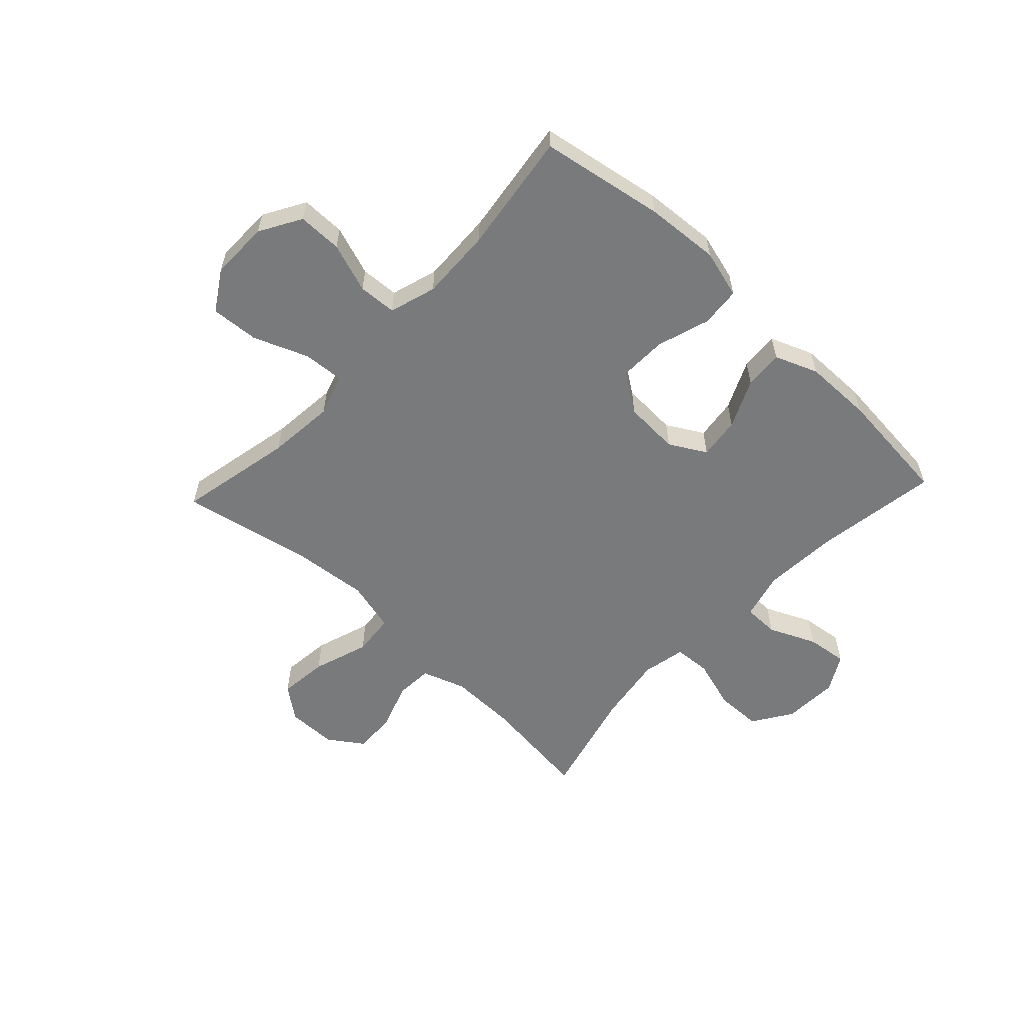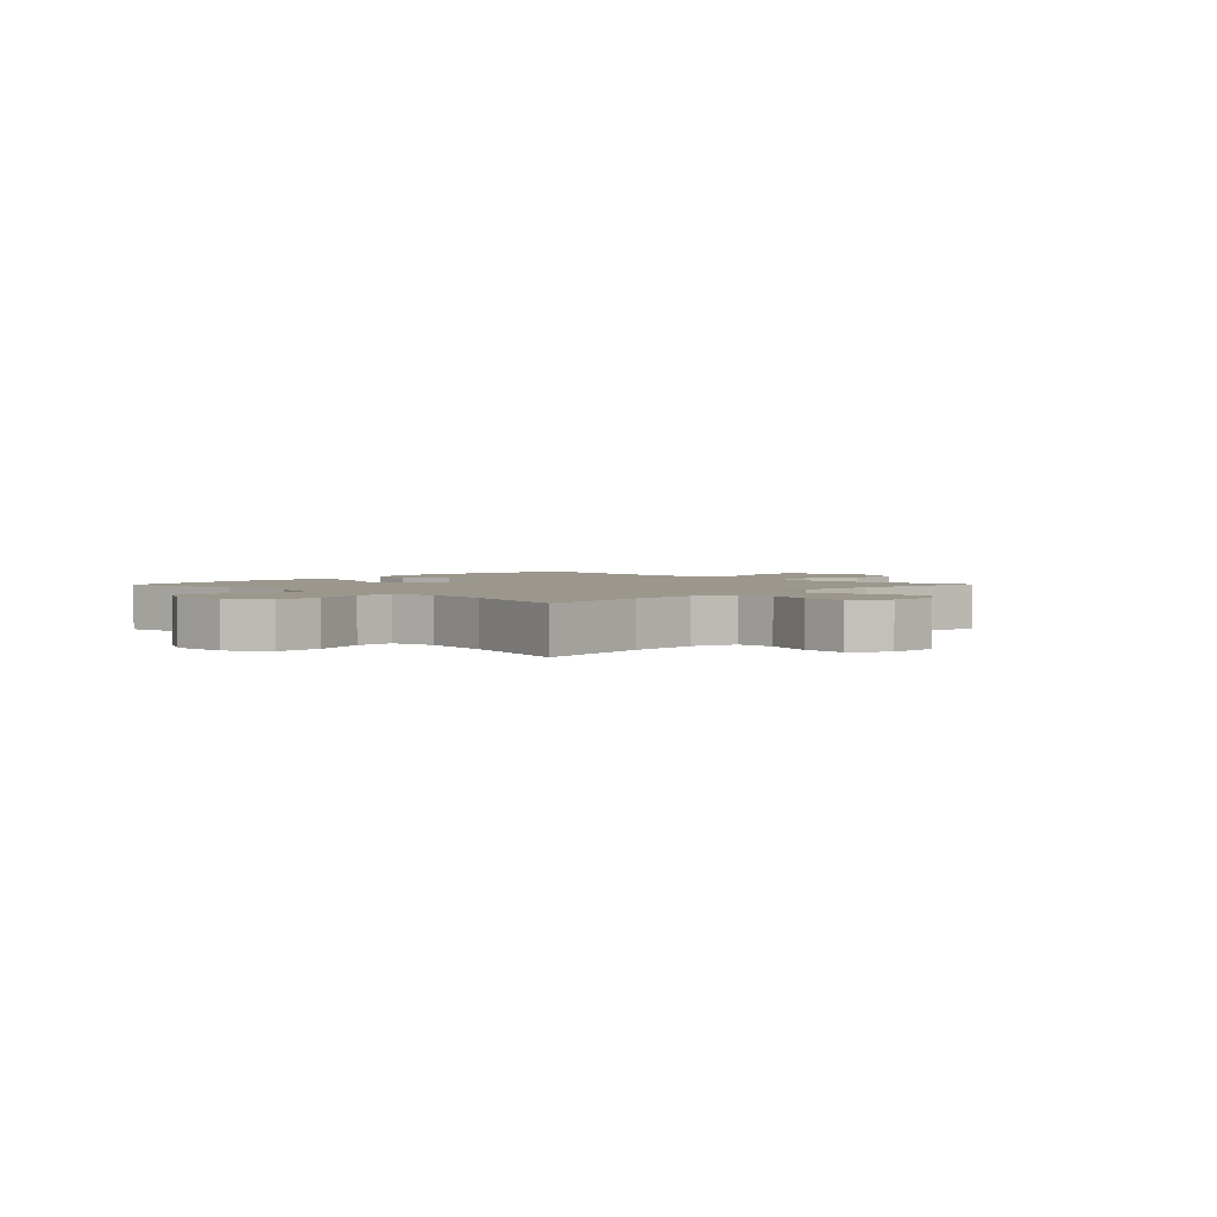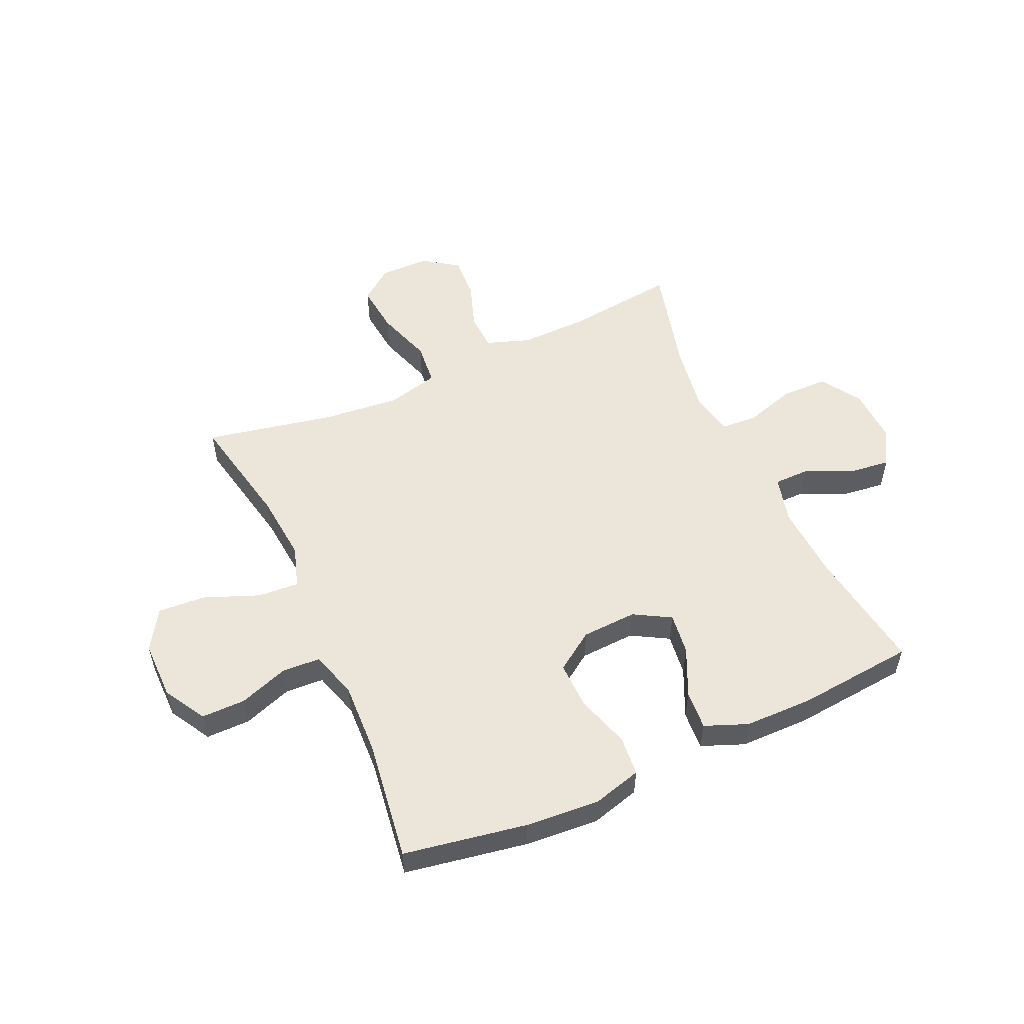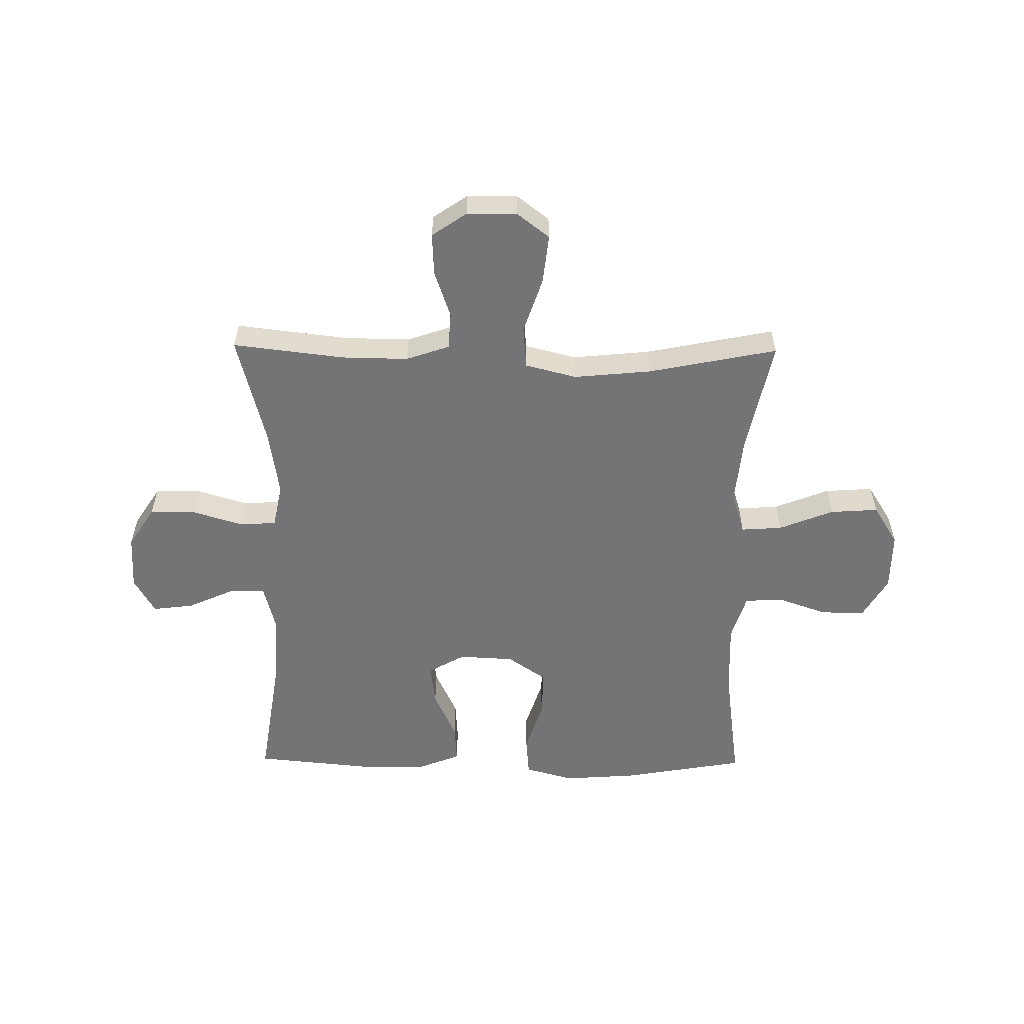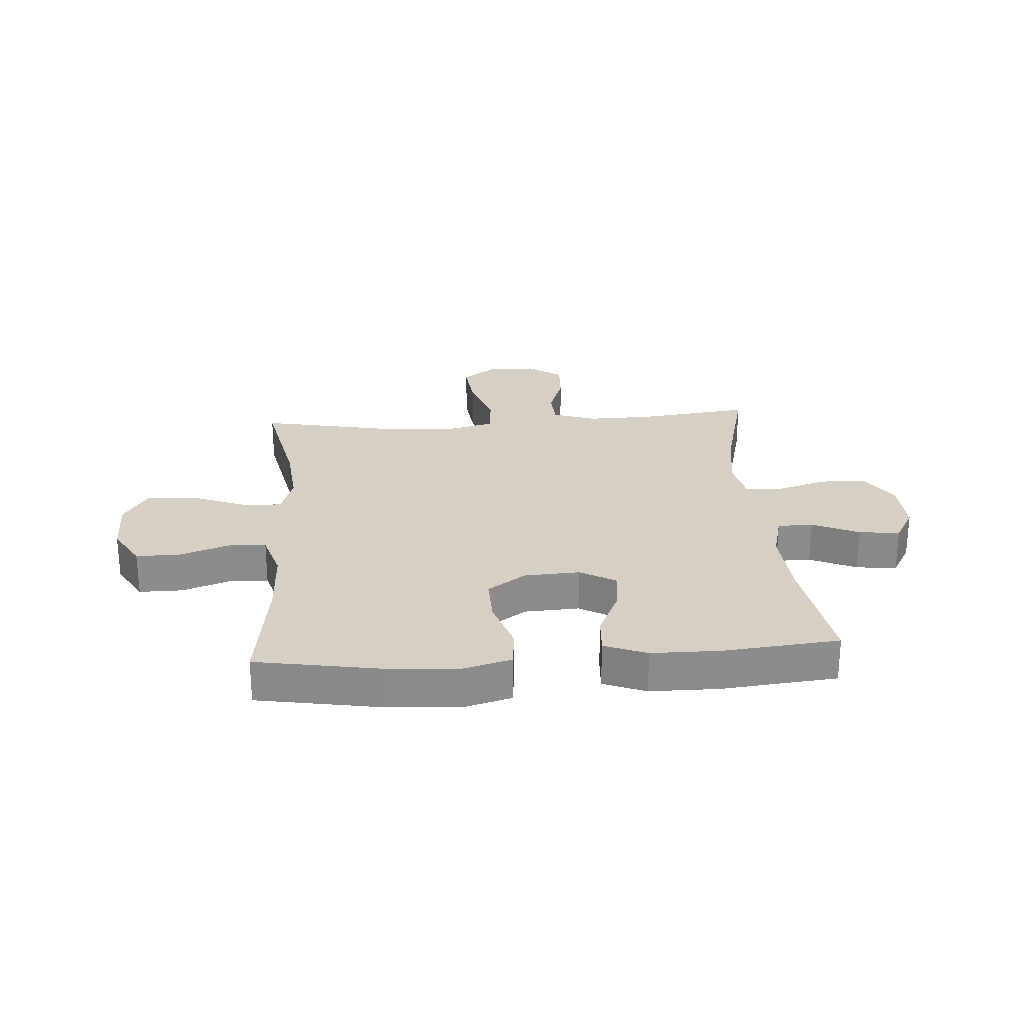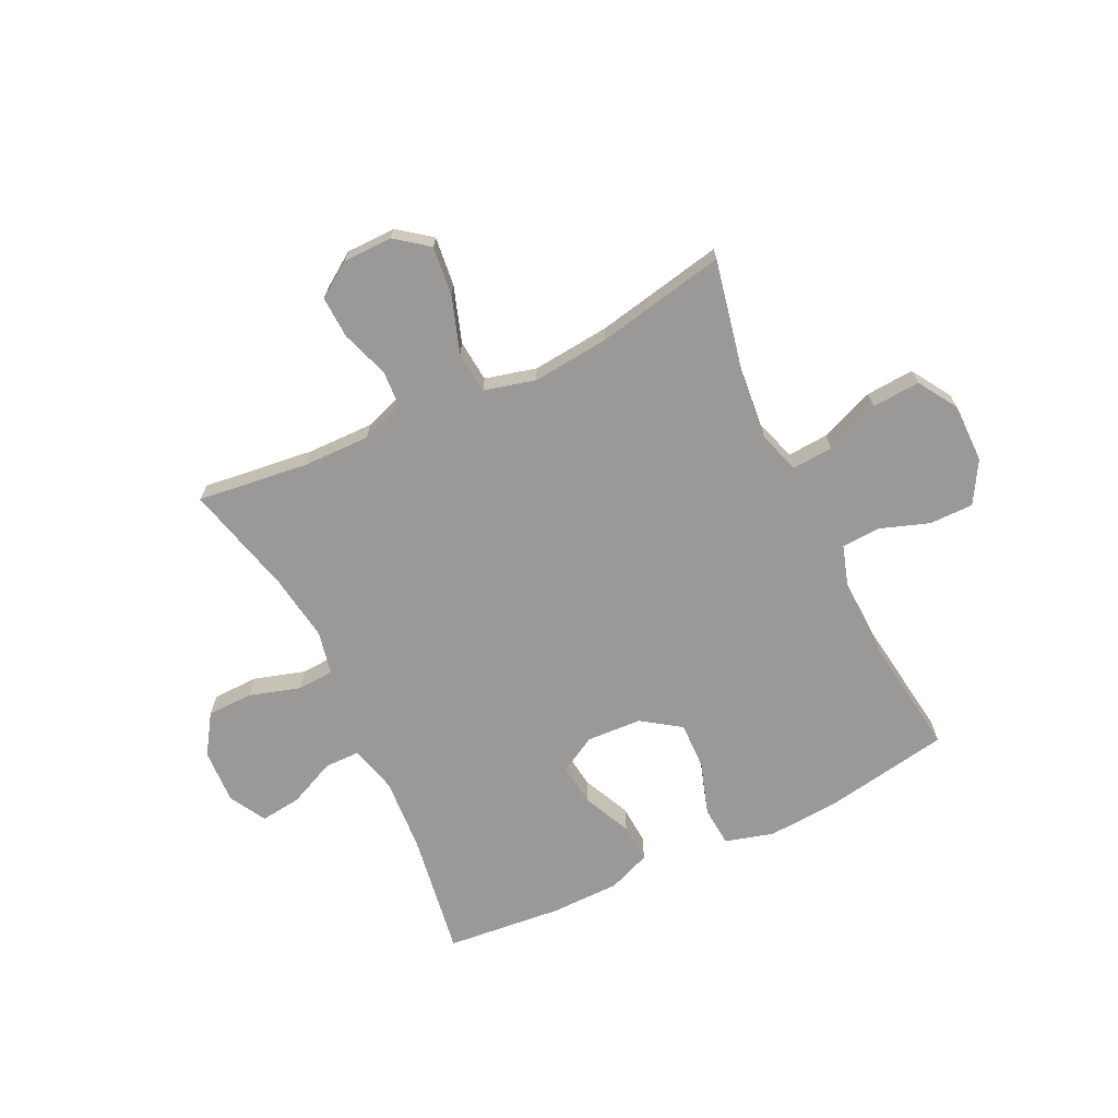
<metadata>
{"format":"obj","ext":"obj","renderer":"f3d","projection":"perspective","resolution":1024,"background":"white","views":[{"elev":-58.0,"azim":-43.2,"up":"+Y"},{"elev":2.7,"azim":134.2,"up":"+Y"},{"elev":54.3,"azim":-24.2,"up":"+Y"},{"elev":-56.3,"azim":179.3,"up":"+Y"},{"elev":26.1,"azim":-4.1,"up":"+Y"},{"elev":-69.1,"azim":-154.4,"up":"+Y"}]}
</metadata>
<code>
o path180
v -0.2613 0.0375 -0.4275
v -0.1228 0.0375 -0.414
v -0.03123 0.0375 -0.4373
v -0.0242 0.0375 -0.5125
v -0.05767 0.0375 -0.6127
v -0.06726 0.0375 -0.7004
v -0.008919 0.0375 -0.745
v 0.08003 0.0375 -0.7439
v 0.1419 0.0375 -0.7014
v 0.1385 0.0375 -0.6258
v 0.1093 0.0375 -0.5411
v 0.1132 0.0375 -0.4753
v 0.1909 0.0375 -0.4484
v 0.3102 0.0375 -0.4502
v 0.5096 0.0375 -0.474
v 0.4587 0.0375 -0.2748
v 0.4406 0.0375 -0.1556
v 0.4567 0.0375 -0.07808
v 0.5221 0.0375 -0.07404
v 0.6128 0.0375 -0.1015
v 0.6953 0.0375 -0.09995
v 0.7415 0.0375 -0.02921
v 0.7459 0.0375 0.06943
v 0.7089 0.0375 0.1343
v 0.6357 0.0375 0.1253
v 0.5519 0.0375 0.08762
v 0.4882 0.0375 0.08807
v 0.4666 0.0375 0.1727
v 0.4751 0.0375 0.3052
v 0.5096 0.0375 0.5279
v 0.3009 0.0375 0.5481
v 0.1777 0.0375 0.547
v 0.1013 0.0375 0.5168
v 0.1059 0.0375 0.4473
v 0.1458 0.0375 0.3605
v 0.1551 0.0375 0.2861
v 0.08958 0.0375 0.2488
v -0.009314 0.0375 0.2538
v -0.07855 0.0375 0.3014
v -0.07637 0.0375 0.3862
v -0.04605 0.0375 0.4806
v -0.05212 0.0375 0.5517
v -0.1391 0.0375 0.5758
v -0.2714 0.0375 0.5662
v -0.4921 0.0375 0.5279
v -0.4624 0.0375 0.3121
v -0.4575 0.0375 0.1832
v -0.4833 0.0375 0.09945
v -0.5516 0.0375 0.09566
v -0.6403 0.0375 0.1265
v -0.7192 0.0375 0.1267
v -0.7625 0.0375 0.05274
v -0.7631 0.0375 -0.05226
v -0.7186 0.0375 -0.1233
v -0.6328 0.0375 -0.1174
v -0.5352 0.0375 -0.07873
v -0.4616 0.0375 -0.07364
v -0.4378 0.0375 -0.1483
v -0.4494 0.0375 -0.2691
v -0.4921 0.0375 -0.474
v -0.2613 -0.0375 -0.4275
v -0.1228 -0.0375 -0.414
v -0.03123 -0.0375 -0.4373
v -0.0242 -0.0375 -0.5125
v -0.05767 -0.0375 -0.6127
v -0.06726 -0.0375 -0.7004
v -0.008919 -0.0375 -0.745
v 0.08003 -0.0375 -0.7439
v 0.1419 -0.0375 -0.7014
v 0.1385 -0.0375 -0.6258
v 0.1093 -0.0375 -0.5411
v 0.1132 -0.0375 -0.4753
v 0.1909 -0.0375 -0.4484
v 0.3102 -0.0375 -0.4502
v 0.5096 -0.0375 -0.474
v 0.4587 -0.0375 -0.2748
v 0.4406 -0.0375 -0.1556
v 0.4567 -0.0375 -0.07808
v 0.5221 -0.0375 -0.07404
v 0.6128 -0.0375 -0.1015
v 0.6953 -0.0375 -0.09995
v 0.7415 -0.0375 -0.02921
v 0.7459 -0.0375 0.06943
v 0.7089 -0.0375 0.1343
v 0.6357 -0.0375 0.1253
v 0.5519 -0.0375 0.08762
v 0.4882 -0.0375 0.08807
v 0.4666 -0.0375 0.1727
v 0.4751 -0.0375 0.3052
v 0.5096 -0.0375 0.5279
v 0.3009 -0.0375 0.5481
v 0.1777 -0.0375 0.547
v 0.1013 -0.0375 0.5168
v 0.1059 -0.0375 0.4473
v 0.1458 -0.0375 0.3605
v 0.1551 -0.0375 0.2861
v 0.08958 -0.0375 0.2488
v -0.009314 -0.0375 0.2538
v -0.07855 -0.0375 0.3014
v -0.07637 -0.0375 0.3862
v -0.04605 -0.0375 0.4806
v -0.05212 -0.0375 0.5517
v -0.1391 -0.0375 0.5758
v -0.2714 -0.0375 0.5662
v -0.4921 -0.0375 0.5279
v -0.4624 -0.0375 0.3121
v -0.4575 -0.0375 0.1832
v -0.4833 -0.0375 0.09945
v -0.5516 -0.0375 0.09566
v -0.6403 -0.0375 0.1265
v -0.7192 -0.0375 0.1267
v -0.7625 -0.0375 0.05274
v -0.7631 -0.0375 -0.05226
v -0.7186 -0.0375 -0.1233
v -0.6328 -0.0375 -0.1174
v -0.5352 -0.0375 -0.07873
v -0.4616 -0.0375 -0.07364
v -0.4378 -0.0375 -0.1483
v -0.4494 -0.0375 -0.2691
v -0.4921 -0.0375 -0.474
v 0.7415 0.0375 -0.02921
v 0.7459 0.0375 0.06943
v 0.7089 0.0375 0.1343
v 0.7089 0.0375 0.1343
v 0.6953 0.0375 -0.09995
v 0.6357 0.0375 0.1253
v 0.6128 0.0375 -0.1015
v 0.5519 0.0375 0.08762
v 0.5221 0.0375 -0.07404
v 0.4882 0.0375 0.08807
v 0.4882 0.0375 0.08807
v 0.4567 0.0375 -0.07808
v 0.4567 0.0375 -0.07808
v 0.4751 0.0375 0.3052
v 0.5096 0.0375 0.5279
v 0.5096 0.0375 0.5279
v 0.4666 0.0375 0.1727
v 0.5096 0.0375 -0.474
v 0.5096 0.0375 -0.474
v 0.4587 0.0375 -0.2748
v 0.4406 0.0375 -0.1556
v 0.3102 0.0375 -0.4502
v 0.3009 0.0375 0.5481
v 0.1909 0.0375 -0.4484
v 0.1777 0.0375 0.547
v 0.1132 0.0375 -0.4753
v 0.1132 0.0375 -0.4753
v 0.1458 0.0375 0.3605
v 0.1551 0.0375 0.2861
v 0.1551 0.0375 0.2861
v 0.1013 0.0375 0.5168
v 0.1013 0.0375 0.5168
v 0.08958 0.0375 0.2488
v 0.1059 0.0375 0.4473
v 0.08003 0.0375 -0.7439
v 0.1419 0.0375 -0.7014
v 0.1385 0.0375 -0.6258
v 0.1093 0.0375 -0.5411
v -0.009314 0.0375 0.2538
v -0.008919 0.0375 -0.745
v -0.06726 0.0375 -0.7004
v -0.07855 0.0375 0.3014
v -0.05767 0.0375 -0.6127
v -0.0242 0.0375 -0.5125
v -0.03123 0.0375 -0.4373
v -0.03123 0.0375 -0.4373
v -0.1228 0.0375 -0.414
v -0.07637 0.0375 0.3862
v -0.04605 0.0375 0.4806
v -0.05212 0.0375 0.5517
v -0.05212 0.0375 0.5517
v -0.1391 0.0375 0.5758
v -0.2613 0.0375 -0.4275
v -0.2714 0.0375 0.5662
v -0.4378 0.0375 -0.1483
v -0.4494 0.0375 -0.2691
v -0.4616 0.0375 -0.07364
v -0.4616 0.0375 -0.07364
v -0.4575 0.0375 0.1832
v -0.4833 0.0375 0.09945
v -0.4833 0.0375 0.09945
v -0.4624 0.0375 0.3121
v -0.5352 0.0375 -0.07873
v -0.4921 0.0375 -0.474
v -0.4921 0.0375 -0.474
v -0.4921 0.0375 0.5279
v -0.4921 0.0375 0.5279
v -0.5516 0.0375 0.09566
v -0.6328 0.0375 -0.1174
v -0.6403 0.0375 0.1265
v -0.7186 0.0375 -0.1233
v -0.7186 0.0375 -0.1233
v -0.7192 0.0375 0.1267
v -0.7631 0.0375 -0.05226
v -0.7625 0.0375 0.05274
v 0.7415 -0.0375 -0.02921
v 0.7459 -0.0375 0.06943
v 0.7089 -0.0375 0.1343
v 0.7089 -0.0375 0.1343
v 0.6953 -0.0375 -0.09995
v 0.6357 -0.0375 0.1253
v 0.6128 -0.0375 -0.1015
v 0.5519 -0.0375 0.08762
v 0.5221 -0.0375 -0.07404
v 0.4882 -0.0375 0.08807
v 0.4882 -0.0375 0.08807
v 0.4567 -0.0375 -0.07808
v 0.4567 -0.0375 -0.07808
v 0.4751 -0.0375 0.3052
v 0.5096 -0.0375 0.5279
v 0.5096 -0.0375 0.5279
v 0.4666 -0.0375 0.1727
v 0.5096 -0.0375 -0.474
v 0.5096 -0.0375 -0.474
v 0.4587 -0.0375 -0.2748
v 0.4406 -0.0375 -0.1556
v 0.3102 -0.0375 -0.4502
v 0.3009 -0.0375 0.5481
v 0.1909 -0.0375 -0.4484
v 0.1777 -0.0375 0.547
v 0.1132 -0.0375 -0.4753
v 0.1132 -0.0375 -0.4753
v 0.1458 -0.0375 0.3605
v 0.1551 -0.0375 0.2861
v 0.1551 -0.0375 0.2861
v 0.1013 -0.0375 0.5168
v 0.1013 -0.0375 0.5168
v 0.08958 -0.0375 0.2488
v 0.1059 -0.0375 0.4473
v 0.08003 -0.0375 -0.7439
v 0.1419 -0.0375 -0.7014
v 0.1385 -0.0375 -0.6258
v 0.1093 -0.0375 -0.5411
v -0.009314 -0.0375 0.2538
v -0.008919 -0.0375 -0.745
v -0.06726 -0.0375 -0.7004
v -0.07855 -0.0375 0.3014
v -0.05767 -0.0375 -0.6127
v -0.0242 -0.0375 -0.5125
v -0.03123 -0.0375 -0.4373
v -0.03123 -0.0375 -0.4373
v -0.1228 -0.0375 -0.414
v -0.07637 -0.0375 0.3862
v -0.04605 -0.0375 0.4806
v -0.05212 -0.0375 0.5517
v -0.05212 -0.0375 0.5517
v -0.1391 -0.0375 0.5758
v -0.2613 -0.0375 -0.4275
v -0.2714 -0.0375 0.5662
v -0.4378 -0.0375 -0.1483
v -0.4494 -0.0375 -0.2691
v -0.4616 -0.0375 -0.07364
v -0.4616 -0.0375 -0.07364
v -0.4575 -0.0375 0.1832
v -0.4833 -0.0375 0.09945
v -0.4833 -0.0375 0.09945
v -0.4624 -0.0375 0.3121
v -0.5352 -0.0375 -0.07873
v -0.4921 -0.0375 -0.474
v -0.4921 -0.0375 -0.474
v -0.4921 -0.0375 0.5279
v -0.4921 -0.0375 0.5279
v -0.5516 -0.0375 0.09566
v -0.6328 -0.0375 -0.1174
v -0.6403 -0.0375 0.1265
v -0.7186 -0.0375 -0.1233
v -0.7186 -0.0375 -0.1233
v -0.7192 -0.0375 0.1267
v -0.7631 -0.0375 -0.05226
v -0.7625 -0.0375 0.05274
f 265 264 263
f 230 238 235
f 258 263 264
f 264 270 269
f 202 203 204
f 204 205 207
f 248 251 259
f 249 243 247
f 235 238 236
f 257 254 237
f 196 203 202
f 234 250 242
f 234 252 250
f 242 250 248
f 205 228 207
f 209 224 212
f 237 252 234
f 257 243 249
f 216 219 215
f 215 219 217
f 229 220 226
f 220 223 218
f 201 197 198
f 268 270 265
f 265 270 264
f 207 228 216
f 264 269 266
f 219 240 221
f 245 247 244
f 223 220 229
f 234 240 228
f 263 258 255
f 232 230 231
f 216 240 219
f 261 257 249
f 218 223 209
f 237 255 252
f 228 240 216
f 243 257 237
f 196 202 200
f 209 223 224
f 212 224 205
f 238 233 239
f 218 209 210
f 234 242 240
f 224 228 205
f 215 217 213
f 205 204 203
f 244 247 243
f 248 250 251
f 254 255 237
f 203 196 201
f 255 258 252
f 233 238 232
f 232 238 230
f 196 197 201
f 240 239 221
f 221 239 233
f 22 23 83 82
f 23 124 199 83
f 21 22 82 81
f 24 25 85 84
f 20 21 81 80
f 25 26 86 85
f 19 20 80 79
f 26 131 206 86
f 133 19 79 208
f 29 136 211 89
f 27 28 88 87
f 139 16 76 214
f 28 29 89 88
f 16 17 77 76
f 17 18 78 77
f 14 15 75 74
f 30 31 91 90
f 13 14 74 73
f 31 32 92 91
f 147 13 73 222
f 35 150 225 95
f 32 152 227 92
f 36 37 97 96
f 34 35 95 94
f 33 34 94 93
f 8 9 69 68
f 9 10 70 69
f 10 11 71 70
f 11 12 72 71
f 37 38 98 97
f 7 8 68 67
f 6 7 67 66
f 38 39 99 98
f 5 6 66 65
f 4 5 65 64
f 166 4 64 241
f 2 3 63 62
f 40 41 101 100
f 41 171 246 101
f 42 43 103 102
f 39 40 100 99
f 1 2 62 61
f 43 44 104 103
f 58 59 119 118
f 178 58 118 253
f 47 181 256 107
f 46 47 107 106
f 56 57 117 116
f 185 1 61 260
f 187 46 106 262
f 44 45 105 104
f 59 60 120 119
f 48 49 109 108
f 55 56 116 115
f 49 50 110 109
f 192 55 115 267
f 50 51 111 110
f 53 54 114 113
f 52 53 113 112
f 51 52 112 111
f 190 188 189
f 155 160 163
f 183 189 188
f 189 194 195
f 127 129 128
f 129 132 130
f 173 184 176
f 174 172 168
f 160 161 163
f 182 162 179
f 121 127 128
f 159 167 175
f 159 175 177
f 167 173 175
f 130 132 153
f 134 137 149
f 162 159 177
f 182 174 168
f 141 140 144
f 140 142 144
f 154 151 145
f 145 143 148
f 126 123 122
f 193 190 195
f 190 189 195
f 132 141 153
f 189 191 194
f 144 146 165
f 170 169 172
f 148 154 145
f 159 153 165
f 188 180 183
f 157 156 155
f 141 144 165
f 186 174 182
f 143 134 148
f 162 177 180
f 153 141 165
f 168 162 182
f 121 125 127
f 134 149 148
f 137 130 149
f 163 164 158
f 143 135 134
f 159 165 167
f 149 130 153
f 140 138 142
f 130 128 129
f 169 168 172
f 173 176 175
f 179 162 180
f 128 126 121
f 180 177 183
f 158 157 163
f 157 155 163
f 121 126 122
f 165 146 164
f 146 158 164

</code>
